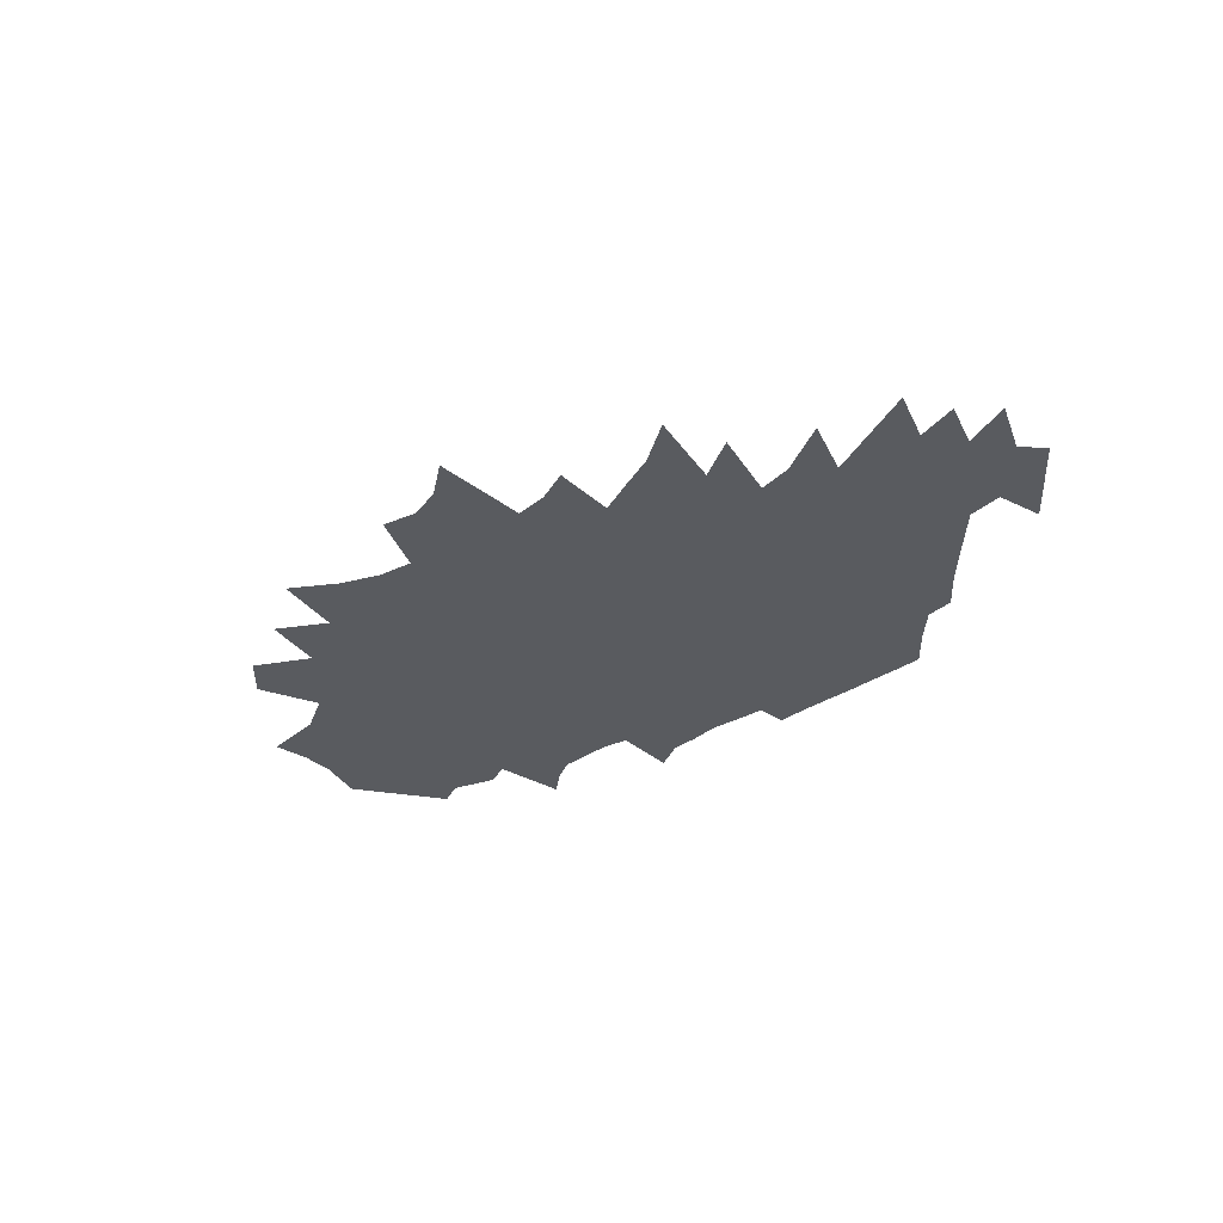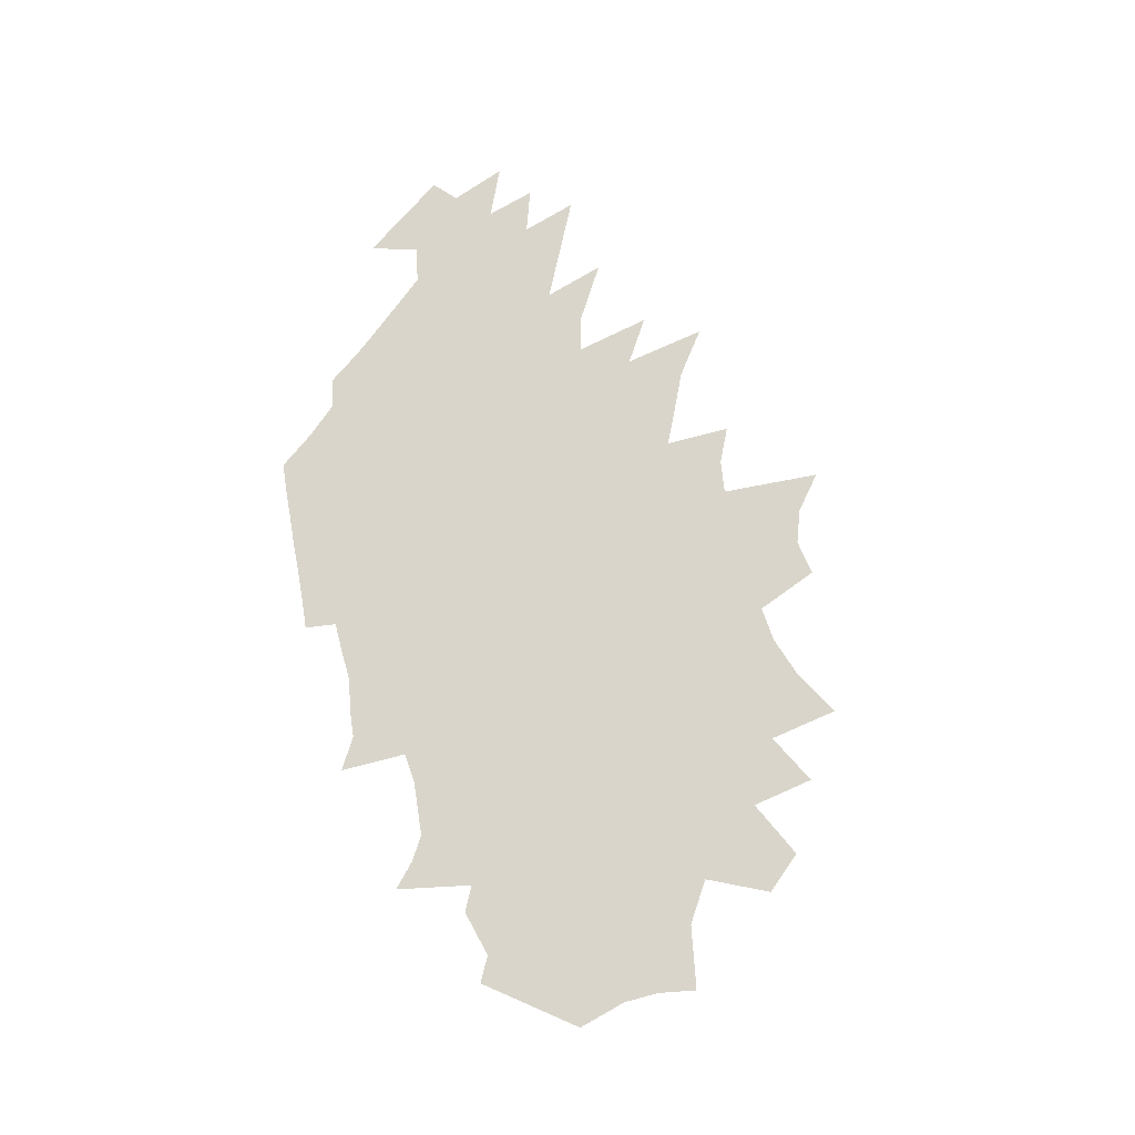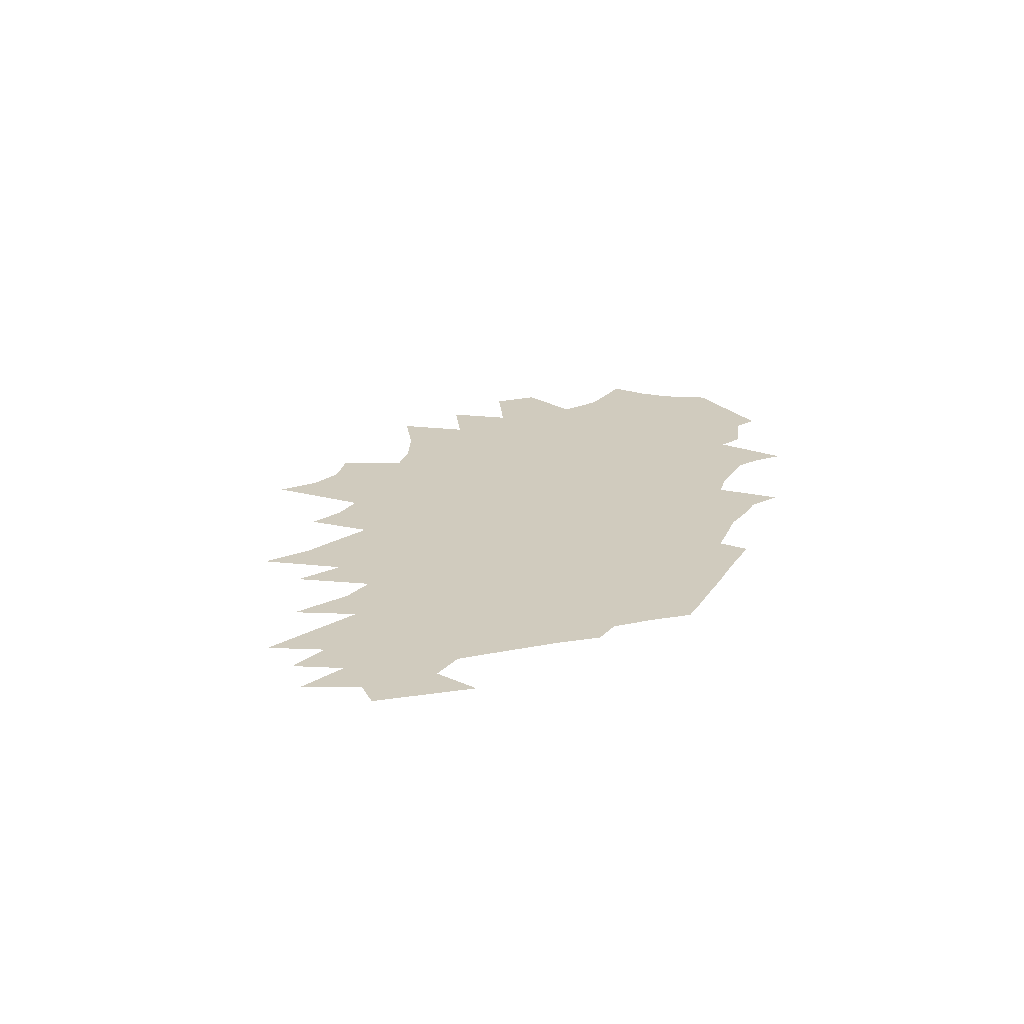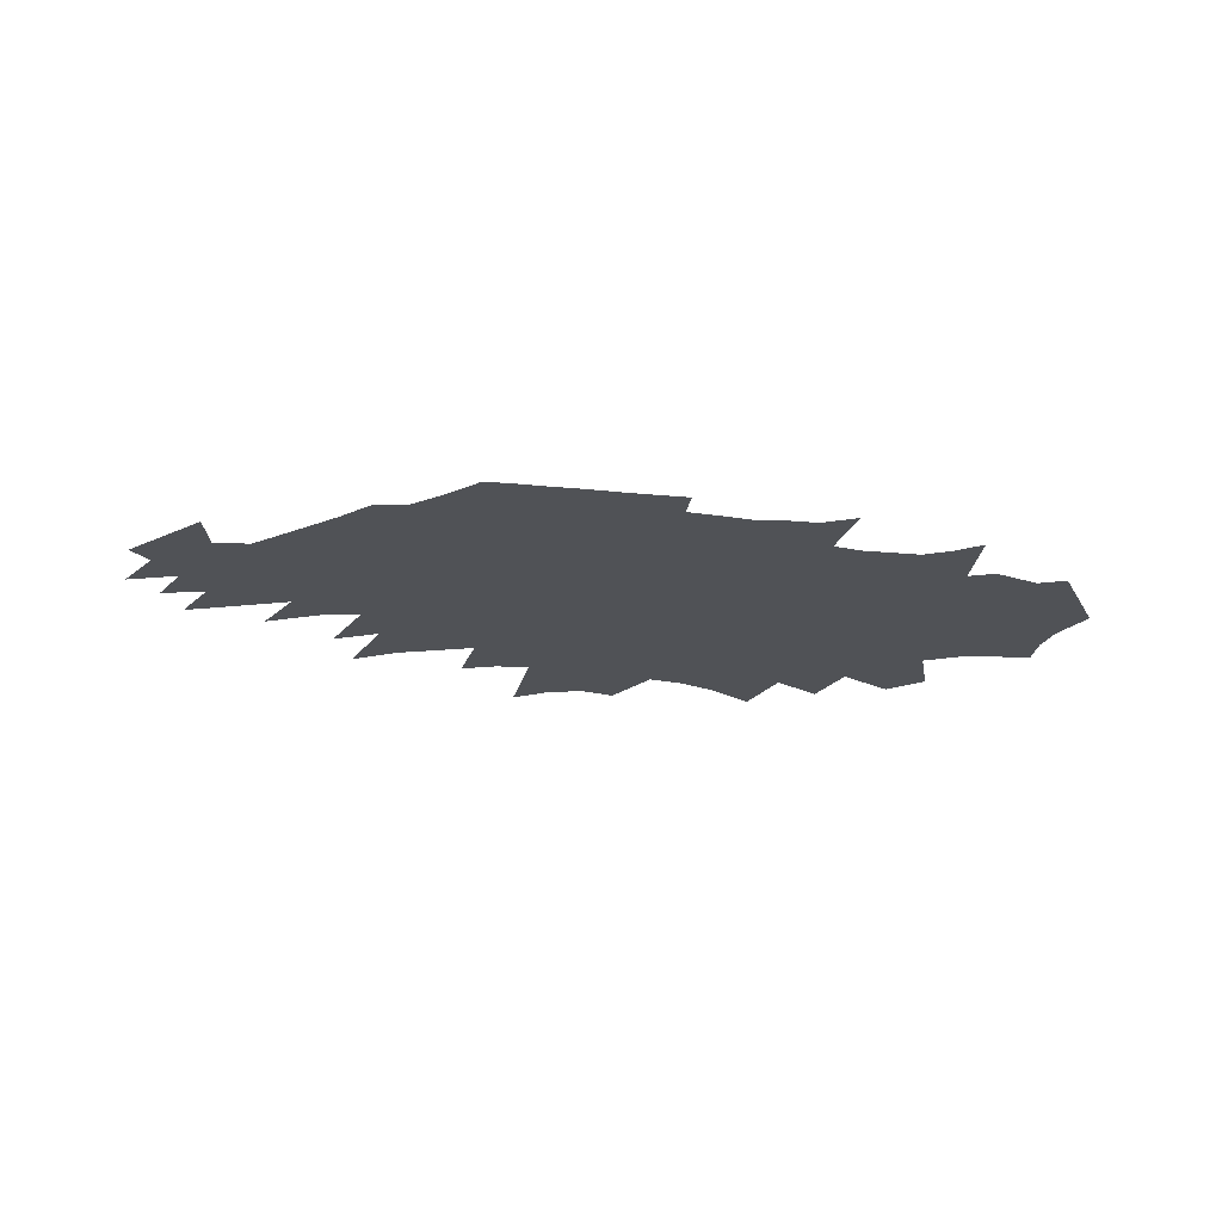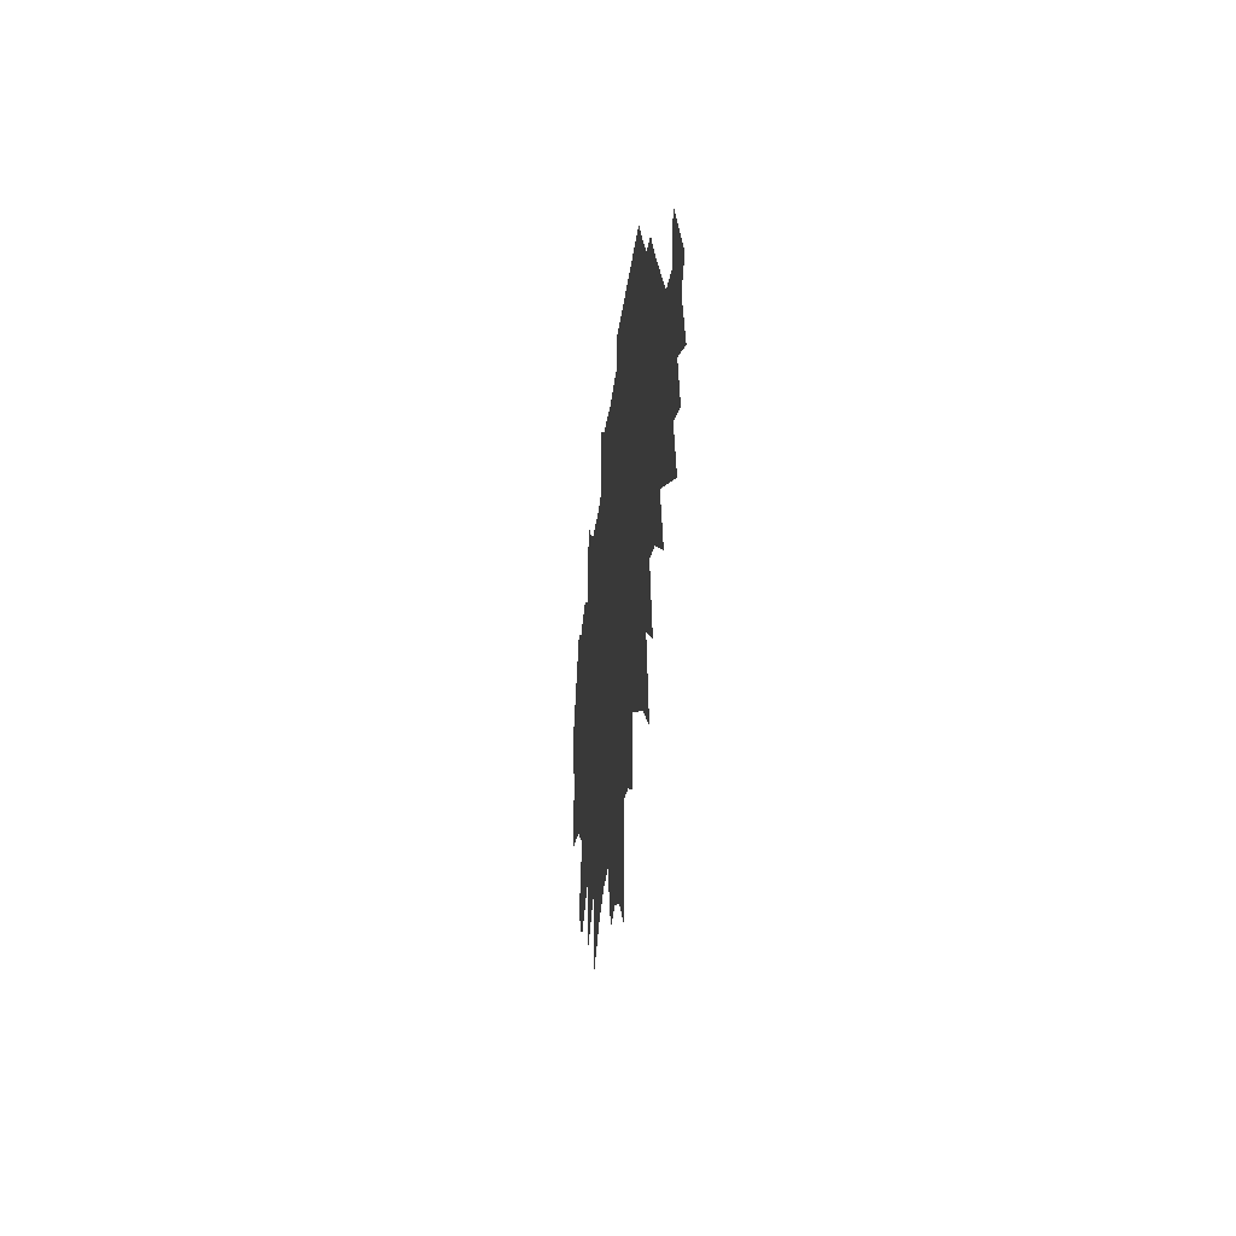
<metadata>
{"format":"obj","ext":"obj","renderer":"f3d","projection":"perspective","resolution":1024,"background":"white","views":[{"elev":-32.4,"azim":41.1,"up":"+Z"},{"elev":74.4,"azim":-102.3,"up":"+Z"},{"elev":23.4,"azim":112.7,"up":"+Z"},{"elev":-21.0,"azim":166.8,"up":"+Z"},{"elev":-26.0,"azim":84.4,"up":"+Y"}]}
</metadata>
<code>
v 256.5 402.9 0
v 312.8 481.2 0
v 266.1 294.9 0
v 271 329.4 0
v 269.5 360 0
v 286.4 399.2 0
v 335.6 469.9 0
v 323.4 286.6 0
v 340.9 328.9 0
v 338.3 356.8 0
v 330.8 383.3 0
v 334.8 415 0
v 377 482.1 0
v 336.1 209.7 0
v 359.8 264.9 0
v 370.2 304 0
v 381 341.7 0
v 384.8 373.1 0
v 391.3 405.1 0
v 381.6 431.1 0
v 399.3 471.4 0
v 410.2 538.7 0
v 364.8 179 0
v 401.2 250.8 0
v 410.6 289.3 0
v 420.7 326.6 0
v 426.1 358.3 0
v 426.8 385.8 0
v 422.8 411.6 0
v 417.5 437.5 0
v 423.3 466.1 0
v 431.7 519.8 0
v 415.5 205.5 0
v 441.1 267.2 0
v 453.3 308.2 0
v 461.3 342.2 0
v 465.2 370.3 0
v 463.6 394.1 0
v 462.1 418 0
v 452.8 442.5 0
v 446.8 467.5 0
v 453.3 507 0
v 427 149.7 0
v 458.7 227.6 0
v 475.3 278.3 0
v 483.7 315.4 0
v 488.5 346.2 0
v 490.6 373.5 0
v 489.4 397.7 0
v 487.7 421.8 0
v 479 447.7 0
v 475.2 473.5 0
v 477.4 505.5 0
v 471.8 174.9 0
v 496.9 246 0
v 507.9 290 0
v 513.2 322.8 0
v 515.3 350.4 0
v 516.3 376.7 0
v 515.3 401.2 0
v 512.2 425.6 0
v 510.5 450.3 0
v 502.7 477.8 0
v 503.4 503.9 0
v 484.5 112.4 0
v 511.8 197.2 0
v 532.6 265.2 0
v 539.9 303.1 0
v 541.6 329.9 0
v 541.7 354.7 0
v 541.8 379.5 0
v 542.1 404.2 0
v 538.9 428.2 0
v 535.8 453.5 0
v 533.5 479.3 0
v 529.2 507.3 0
v 526.9 566.8 0
v 526.1 137.8 0
v 546.7 213 0
v 558.3 265.3 0
v 564 304.3 0
v 565.7 331.7 0
v 566.6 357.6 0
v 566.7 382.2 0
v 566.2 405.8 0
v 565.1 429.7 0
v 562.3 455.1 0
v 560.8 480.2 0
v 554.7 511.2 0
v 555.2 550.6 0
v 561.5 151.3 0
v 576.1 217.5 0
v 583.7 263.8 0
v 588 302.2 0
v 589.5 330.6 0
v 590.5 356.2 0
v 591 381.1 0
v 590.7 406.2 0
v 589.9 431.4 0
v 588 456.9 0
v 586.5 482.6 0
v 579.9 513.9 0
v 580.6 548.7 0
v 593.4 155.4 0
v 603.9 217.8 0
v 609.9 265 0
v 612.8 300.3 0
v 614.3 327 0
v 615.2 354.4 0
v 615.8 380.8 0
v 615.8 406.4 0
v 616 432.9 0
v 614.3 458.4 0
v 613.5 484 0
v 607.2 516.4 0
v 608.9 544.1 0
v 617.1 100.7 0
v 625.9 169 0
v 631.7 221.2 0
v 636.2 268.6 0
v 638.4 301.6 0
v 639.5 328.1 0
v 640.3 354.6 0
v 641 381.1 0
v 642 408.6 0
v 641.9 434.3 0
v 640.5 460.1 0
v 639.4 486.8 0
v 636.5 516.8 0
v 636.4 546 0
v 648.9 106.9 0
v 654.8 170 0
v 659.3 225.2 0
v 661.8 263.9 0
v 663.5 299.7 0
v 664.5 326.8 0
v 665.4 354.5 0
v 666.8 383.3 0
v 667.4 409.5 0
v 668.1 435.5 0
v 668.8 460.5 0
v 667.6 485.8 0
v 665 515.7 0
v 663.4 546.9 0
v 666.1 574.9 0
v 679.2 97.18 0
v 683.7 177 0
v 686.1 224.5 0
v 687.7 265.7 0
v 688.9 301.2 0
v 690 329.1 0
v 691 356.9 0
v 691.8 384.2 0
v 692.6 411.1 0
v 693 435.9 0
v 693.4 460.7 0
v 693.1 486.8 0
v 691.8 516.9 0
v 691.5 545.7 0
v 693 573.1 0
v 710.2 73.05 0
v 712.3 162.2 0
v 713.3 219 0
v 714.3 258.8 0
v 714.1 299.3 0
v 714.8 331.8 0
v 715.8 356.7 0
v 716.3 385.2 0
v 717.1 410.2 0
v 717.5 435.9 0
v 718.1 460.7 0
v 718.7 485.5 0
v 718.6 514.7 0
v 719 544.4 0
v 719.9 571.9 0
v 742.1 158.9 0
v 742.2 208.8 0
v 740.9 256.6 0
v 739.5 297.4 0
v 739.7 328.6 0
v 740.4 356.4 0
v 740.9 383.8 0
v 741.4 409.8 0
v 743 434.6 0
v 743.4 460.3 0
v 743.8 485.9 0
v 745 517 0
v 746 544.7 0
v 746.6 571.4 0
v 773.4 145.3 0
v 770.9 203.7 0
v 768.8 249.9 0
v 767.1 289.4 0
v 765.3 325.2 0
v 767.7 350.8 0
v 766.4 381.4 0
v 767.7 407 0
v 768.2 433.4 0
v 768.6 459.8 0
v 769.4 485.6 0
v 771.8 512 0
v 772.9 542.8 0
v 773.9 569.9 0
v 803.5 189.5 0
v 798.2 241.1 0
v 795.6 281.4 0
v 792.4 320.1 0
v 792.9 348.8 0
v 792.4 378.4 0
v 793 405.3 0
v 793.4 431.7 0
v 793.6 459 0
v 794.4 484.3 0
v 796.8 510.9 0
v 799.6 542.7 0
v 801.4 568.9 0
v 836.8 175.4 0
v 826.7 237.6 0
v 822.4 280.1 0
v 819.2 316.8 0
v 817.4 350.3 0
v 816.6 380.5 0
v 817.5 405.7 0
v 817.9 431.9 0
v 818.5 458.2 0
v 820.6 483.8 0
v 822.4 510 0
v 825.3 539.4 0
v 827.5 567.2 0
v 876.4 148 0
v 860.4 221.4 0
v 852.2 272 0
v 845.3 315.7 0
v 841.7 350.7 0
v 839 381.3 0
v 842.2 404.7 0
v 841.8 431.8 0
v 843.9 456.6 0
v 850 483.7 0
v 850.3 510.4 0
v 851 537.6 0
v 899.5 197.9 0
v 882.7 264.4 0
v 874.5 308.4 0
v 869.7 344 0
v 870.5 371.9 0
v 873.8 397.1 0
v 870.4 427.5 0
v 870.5 454.6 0
v 875.2 481.1 0
v 876.5 510.4 0
v 914.2 257.5 0
v 905.7 299.4 0
v 903.5 332.1 0
v 902.4 362.6 0
v 901.2 392.3 0
v 895.5 426.2 0
v 895.9 452.1 0
v 901.2 477.5 0
v 902 506.2 0
v 963.2 229.1 0
v 944.8 282.6 0
v 938.6 319.8 0
v 935.5 352.6 0
v 929.2 387.8 0
v 921.2 423.4 0
v 924 448.8 0
v 925.6 475.6 0
v 989 262.1 0
v 971.2 311.9 0
v 964.6 348 0
v 959.3 381.7 0
v 956 413.2 0
v 955.7 441.3 0
v 1034 241.2 0
v 1018 289.6 0
v 1001 336.2 0
v 995.2 369.8 0
v 988.1 405.2 0
v 1056 278 0
v 1042 320.9 0
v 1021 370.3 0
v 1020 399.8 0
v 1085 302.7 0
v 1066 350.8 0
v 1030 441.6 0
v 1084 369.5 0
f 5 6 1
f 1 6 2
f 6 7 2
f 8 9 3
f 3 9 4
f 9 10 4
f 4 10 5
f 10 11 5
f 5 11 6
f 11 12 6
f 6 12 7
f 12 13 7
f 15 16 8
f 8 16 9
f 16 17 9
f 9 17 10
f 17 18 10
f 10 18 11
f 18 19 11
f 11 19 12
f 19 20 12
f 12 20 13
f 20 21 13
f 23 24 14
f 14 24 15
f 24 25 15
f 15 25 16
f 25 26 16
f 16 26 17
f 26 27 17
f 17 27 18
f 27 28 18
f 18 28 19
f 28 29 19
f 19 29 20
f 29 30 20
f 20 30 21
f 30 31 21
f 21 31 22
f 31 32 22
f 23 33 24
f 33 34 24
f 24 34 25
f 34 35 25
f 25 35 26
f 35 36 26
f 26 36 27
f 36 37 27
f 27 37 28
f 37 38 28
f 28 38 29
f 38 39 29
f 29 39 30
f 39 40 30
f 30 40 31
f 40 41 31
f 31 41 32
f 41 42 32
f 43 44 33
f 33 44 34
f 44 45 34
f 34 45 35
f 45 46 35
f 35 46 36
f 46 47 36
f 36 47 37
f 47 48 37
f 37 48 38
f 48 49 38
f 38 49 39
f 49 50 39
f 39 50 40
f 50 51 40
f 40 51 41
f 51 52 41
f 41 52 42
f 52 53 42
f 43 54 44
f 54 55 44
f 44 55 45
f 55 56 45
f 45 56 46
f 56 57 46
f 46 57 47
f 57 58 47
f 47 58 48
f 58 59 48
f 48 59 49
f 59 60 49
f 49 60 50
f 60 61 50
f 50 61 51
f 61 62 51
f 51 62 52
f 62 63 52
f 52 63 53
f 63 64 53
f 65 66 54
f 54 66 55
f 66 67 55
f 55 67 56
f 67 68 56
f 56 68 57
f 68 69 57
f 57 69 58
f 69 70 58
f 58 70 59
f 70 71 59
f 59 71 60
f 71 72 60
f 60 72 61
f 72 73 61
f 61 73 62
f 73 74 62
f 62 74 63
f 74 75 63
f 63 75 64
f 75 76 64
f 65 78 66
f 78 79 66
f 66 79 67
f 79 80 67
f 67 80 68
f 80 81 68
f 68 81 69
f 81 82 69
f 69 82 70
f 82 83 70
f 70 83 71
f 83 84 71
f 71 84 72
f 84 85 72
f 72 85 73
f 85 86 73
f 73 86 74
f 86 87 74
f 74 87 75
f 87 88 75
f 75 88 76
f 88 89 76
f 76 89 77
f 89 90 77
f 78 91 79
f 91 92 79
f 79 92 80
f 92 93 80
f 80 93 81
f 93 94 81
f 81 94 82
f 94 95 82
f 82 95 83
f 95 96 83
f 83 96 84
f 96 97 84
f 84 97 85
f 97 98 85
f 85 98 86
f 98 99 86
f 86 99 87
f 99 100 87
f 87 100 88
f 100 101 88
f 88 101 89
f 101 102 89
f 89 102 90
f 102 103 90
f 91 104 92
f 104 105 92
f 92 105 93
f 105 106 93
f 93 106 94
f 106 107 94
f 94 107 95
f 107 108 95
f 95 108 96
f 108 109 96
f 96 109 97
f 109 110 97
f 97 110 98
f 110 111 98
f 98 111 99
f 111 112 99
f 99 112 100
f 112 113 100
f 100 113 101
f 113 114 101
f 101 114 102
f 114 115 102
f 102 115 103
f 115 116 103
f 117 118 104
f 104 118 105
f 118 119 105
f 105 119 106
f 119 120 106
f 106 120 107
f 120 121 107
f 107 121 108
f 121 122 108
f 108 122 109
f 122 123 109
f 109 123 110
f 123 124 110
f 110 124 111
f 124 125 111
f 111 125 112
f 125 126 112
f 112 126 113
f 126 127 113
f 113 127 114
f 127 128 114
f 114 128 115
f 128 129 115
f 115 129 116
f 129 130 116
f 117 131 118
f 131 132 118
f 118 132 119
f 132 133 119
f 119 133 120
f 133 134 120
f 120 134 121
f 134 135 121
f 121 135 122
f 135 136 122
f 122 136 123
f 136 137 123
f 123 137 124
f 137 138 124
f 124 138 125
f 138 139 125
f 125 139 126
f 139 140 126
f 126 140 127
f 140 141 127
f 127 141 128
f 141 142 128
f 128 142 129
f 142 143 129
f 129 143 130
f 143 144 130
f 131 146 132
f 146 147 132
f 132 147 133
f 147 148 133
f 133 148 134
f 148 149 134
f 134 149 135
f 149 150 135
f 135 150 136
f 150 151 136
f 136 151 137
f 151 152 137
f 137 152 138
f 152 153 138
f 138 153 139
f 153 154 139
f 139 154 140
f 154 155 140
f 140 155 141
f 155 156 141
f 141 156 142
f 156 157 142
f 142 157 143
f 157 158 143
f 143 158 144
f 158 159 144
f 144 159 145
f 159 160 145
f 146 161 147
f 161 162 147
f 147 162 148
f 162 163 148
f 148 163 149
f 163 164 149
f 149 164 150
f 164 165 150
f 150 165 151
f 165 166 151
f 151 166 152
f 166 167 152
f 152 167 153
f 167 168 153
f 153 168 154
f 168 169 154
f 154 169 155
f 169 170 155
f 155 170 156
f 170 171 156
f 156 171 157
f 171 172 157
f 157 172 158
f 172 173 158
f 158 173 159
f 173 174 159
f 159 174 160
f 174 175 160
f 162 176 163
f 176 177 163
f 163 177 164
f 177 178 164
f 164 178 165
f 178 179 165
f 165 179 166
f 179 180 166
f 166 180 167
f 180 181 167
f 167 181 168
f 181 182 168
f 168 182 169
f 182 183 169
f 169 183 170
f 183 184 170
f 170 184 171
f 184 185 171
f 171 185 172
f 185 186 172
f 172 186 173
f 186 187 173
f 173 187 174
f 187 188 174
f 174 188 175
f 188 189 175
f 176 190 177
f 190 191 177
f 177 191 178
f 191 192 178
f 178 192 179
f 192 193 179
f 179 193 180
f 193 194 180
f 180 194 181
f 194 195 181
f 181 195 182
f 195 196 182
f 182 196 183
f 196 197 183
f 183 197 184
f 197 198 184
f 184 198 185
f 198 199 185
f 185 199 186
f 199 200 186
f 186 200 187
f 200 201 187
f 187 201 188
f 201 202 188
f 188 202 189
f 202 203 189
f 191 204 192
f 204 205 192
f 192 205 193
f 205 206 193
f 193 206 194
f 206 207 194
f 194 207 195
f 207 208 195
f 195 208 196
f 208 209 196
f 196 209 197
f 209 210 197
f 197 210 198
f 210 211 198
f 198 211 199
f 211 212 199
f 199 212 200
f 212 213 200
f 200 213 201
f 213 214 201
f 201 214 202
f 214 215 202
f 202 215 203
f 215 216 203
f 204 217 205
f 217 218 205
f 205 218 206
f 218 219 206
f 206 219 207
f 219 220 207
f 207 220 208
f 220 221 208
f 208 221 209
f 221 222 209
f 209 222 210
f 222 223 210
f 210 223 211
f 223 224 211
f 211 224 212
f 224 225 212
f 212 225 213
f 225 226 213
f 213 226 214
f 226 227 214
f 214 227 215
f 227 228 215
f 215 228 216
f 228 229 216
f 217 230 218
f 230 231 218
f 218 231 219
f 231 232 219
f 219 232 220
f 232 233 220
f 220 233 221
f 233 234 221
f 221 234 222
f 234 235 222
f 222 235 223
f 235 236 223
f 223 236 224
f 236 237 224
f 224 237 225
f 237 238 225
f 225 238 226
f 238 239 226
f 226 239 227
f 239 240 227
f 227 240 228
f 240 241 228
f 228 241 229
f 231 242 232
f 242 243 232
f 232 243 233
f 243 244 233
f 233 244 234
f 244 245 234
f 234 245 235
f 245 246 235
f 235 246 236
f 246 247 236
f 236 247 237
f 247 248 237
f 237 248 238
f 248 249 238
f 238 249 239
f 249 250 239
f 239 250 240
f 250 251 240
f 240 251 241
f 243 252 244
f 252 253 244
f 244 253 245
f 253 254 245
f 245 254 246
f 254 255 246
f 246 255 247
f 255 256 247
f 247 256 248
f 256 257 248
f 248 257 249
f 257 258 249
f 249 258 250
f 258 259 250
f 250 259 251
f 259 260 251
f 252 261 253
f 261 262 253
f 253 262 254
f 262 263 254
f 254 263 255
f 263 264 255
f 255 264 256
f 264 265 256
f 256 265 257
f 265 266 257
f 257 266 258
f 266 267 258
f 258 267 259
f 267 268 259
f 259 268 260
f 262 269 263
f 269 270 263
f 263 270 264
f 270 271 264
f 264 271 265
f 271 272 265
f 265 272 266
f 272 273 266
f 266 273 267
f 273 274 267
f 267 274 268
f 269 275 270
f 275 276 270
f 270 276 271
f 276 277 271
f 271 277 272
f 277 278 272
f 272 278 273
f 278 279 273
f 273 279 274
f 276 280 277
f 280 281 277
f 277 281 278
f 281 282 278
f 278 282 279
f 282 283 279
f 281 284 282
f 284 285 282
f 282 285 283
f 285 286 283
f 285 287 286

</code>
